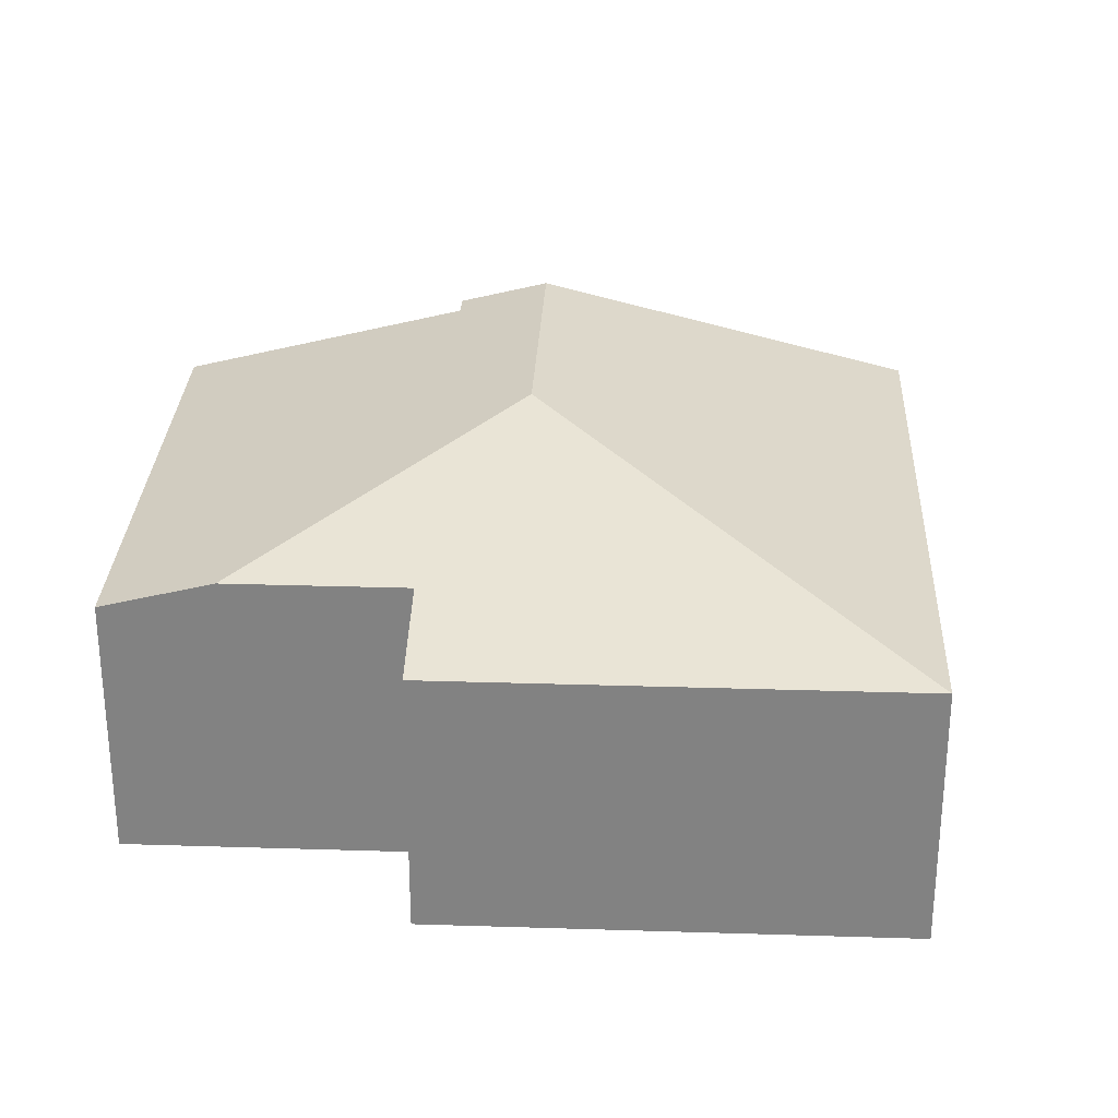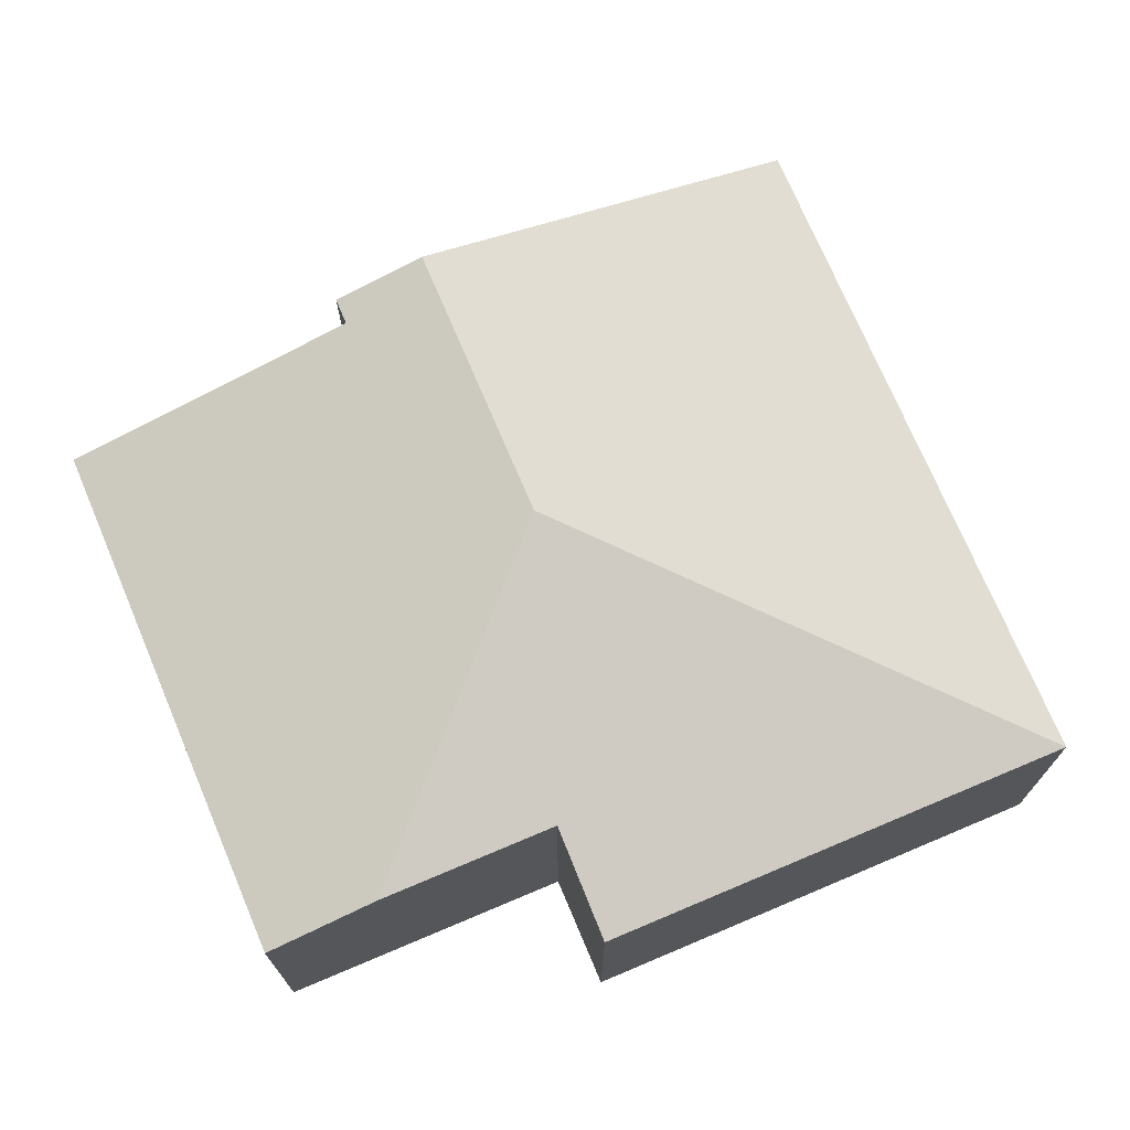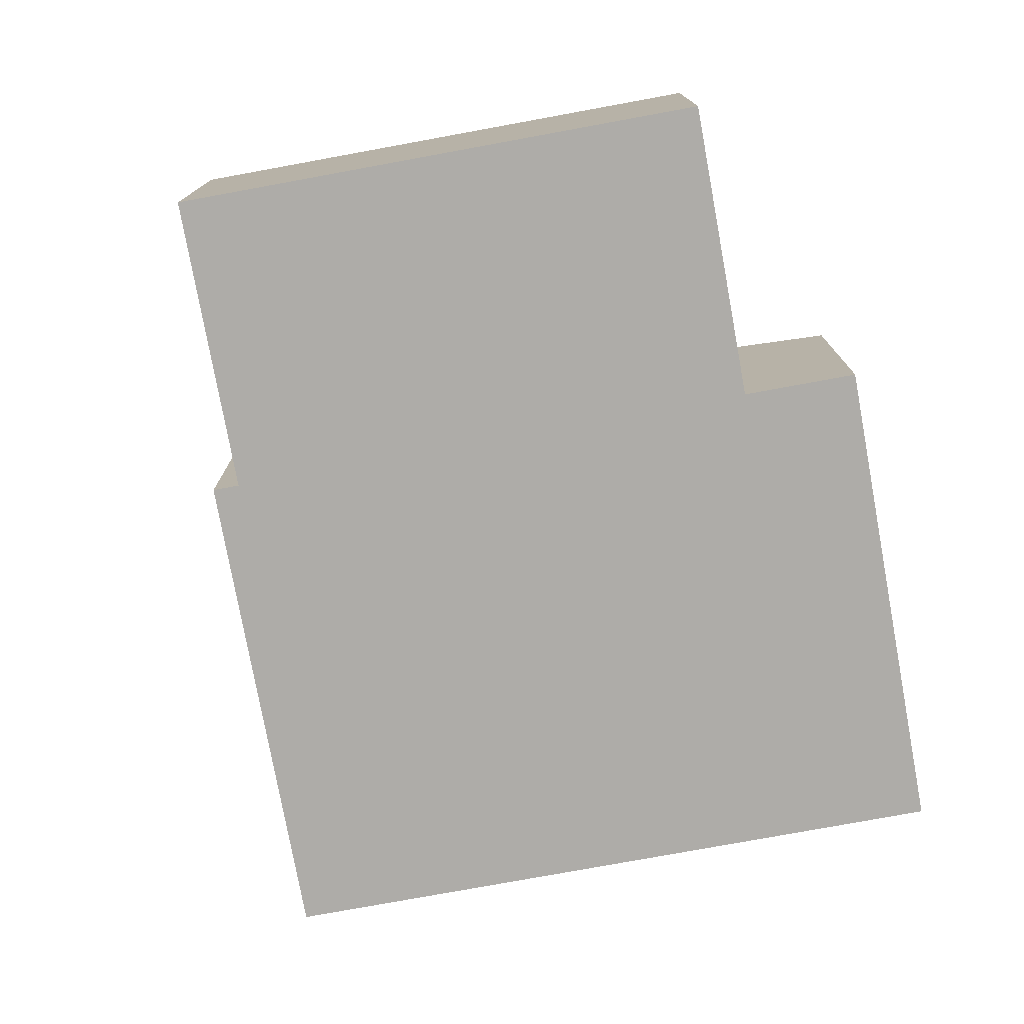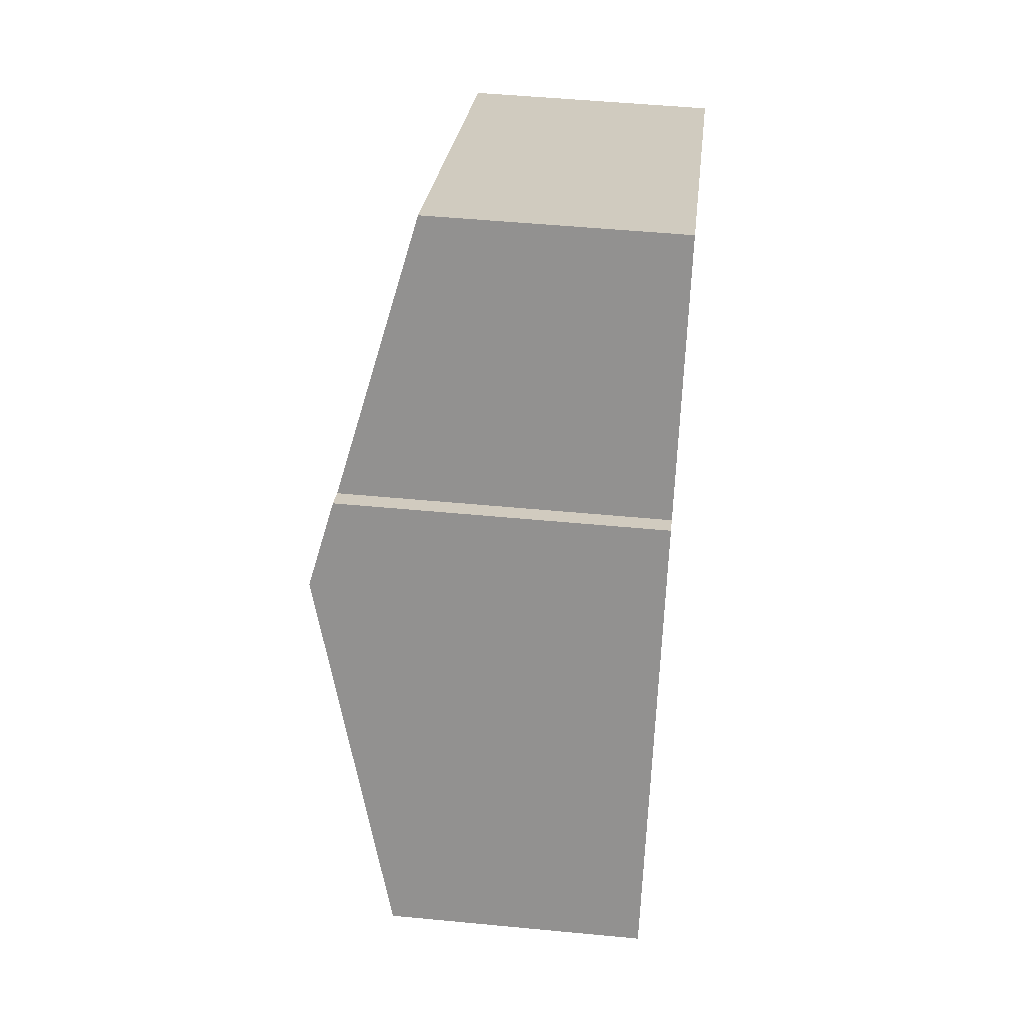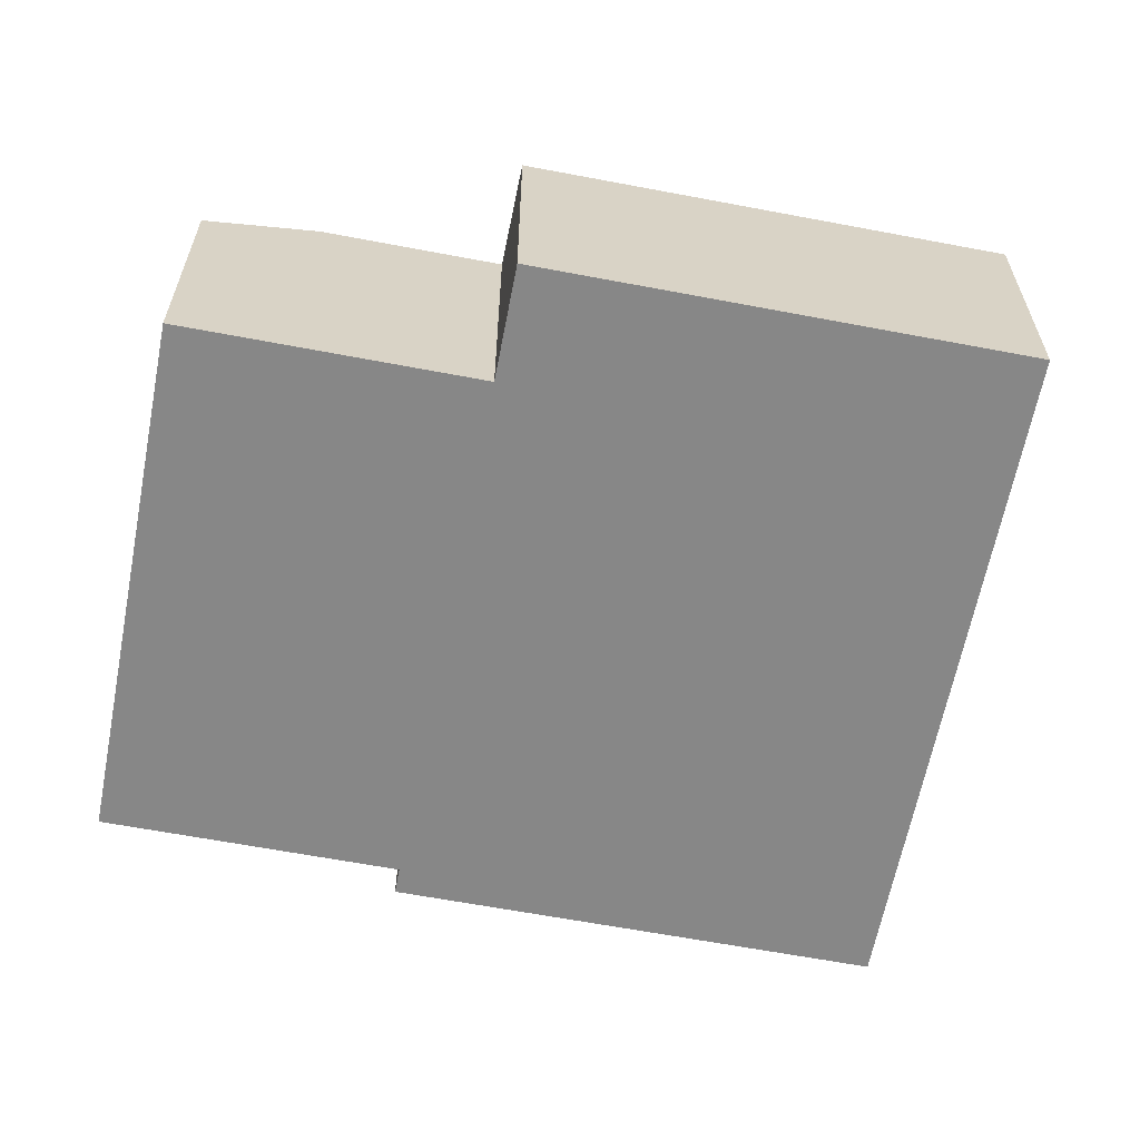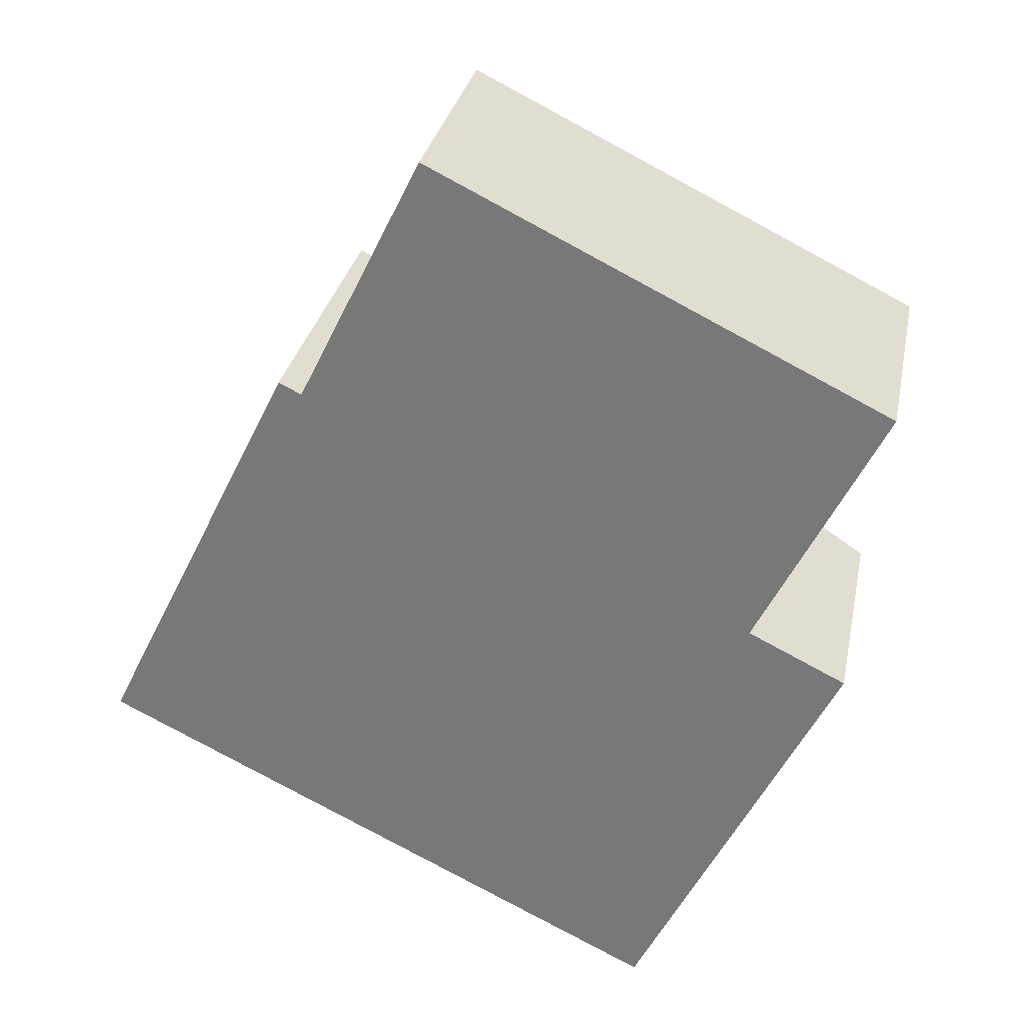
<metadata>
{"format":"obj","ext":"obj","renderer":"f3d","projection":"perspective","resolution":1024,"background":"white","views":[{"elev":29.0,"azim":118.8,"up":"+Y"},{"elev":72.8,"azim":93.2,"up":"+Y"},{"elev":-77.0,"azim":36.5,"up":"+Y"},{"elev":49.3,"azim":-83.9,"up":"+Z"},{"elev":-62.6,"azim":105.2,"up":"+Y"},{"elev":30.6,"azim":11.3,"up":"+Z"}]}
</metadata>
<code>
v  0 2.582 1.581e-16
v  4.12 3.516 2.177
v  5.845 2.582 -2.865
v  1.658 3.516 3.384
v  7.897 2.582 1.32
v  6.903 2.856 1.807
v  7.682 2.856 3.395
v  2.051 3.295 4.185
v  2.282 3.295 4.072
v  3.548 2.582 6.654
v  8.169 2.582 4.389
v  7.897 -8.083e-17 1.32
v  5.845 1.754e-16 -2.865
v  8.169 -2.687e-16 4.389
v  6.903 -1.106e-16 1.807
v  7.682 -2.079e-16 3.395
v  0 0 0
v  1.658 -2.072e-16 3.384
v  2.051 -2.563e-16 4.185
v  2.282 -2.493e-16 4.072
v  3.548 -4.074e-16 6.654
g defaultobject
f 1 2 3
f 2 1 4
f 2 5 3
f 5 2 6
f 6 2 7
f 8 2 4
f 2 8 9
f 2 9 7
f 7 9 10
f 7 10 11
f 12 3 5
f 3 12 13
f 14 7 11
f 7 14 6
f 6 14 15
f 15 14 16
f 13 1 3
f 1 13 17
f 17 4 1
f 4 17 18
f 4 18 8
f 8 18 19
f 20 10 9
f 10 20 21
f 19 9 8
f 9 19 20
f 21 11 10
f 11 21 14
f 15 5 6
f 5 15 12
f 21 16 14
f 16 21 20
f 16 20 15
f 15 13 12
f 13 15 20
f 13 20 19
f 13 19 18
f 13 18 17

</code>
